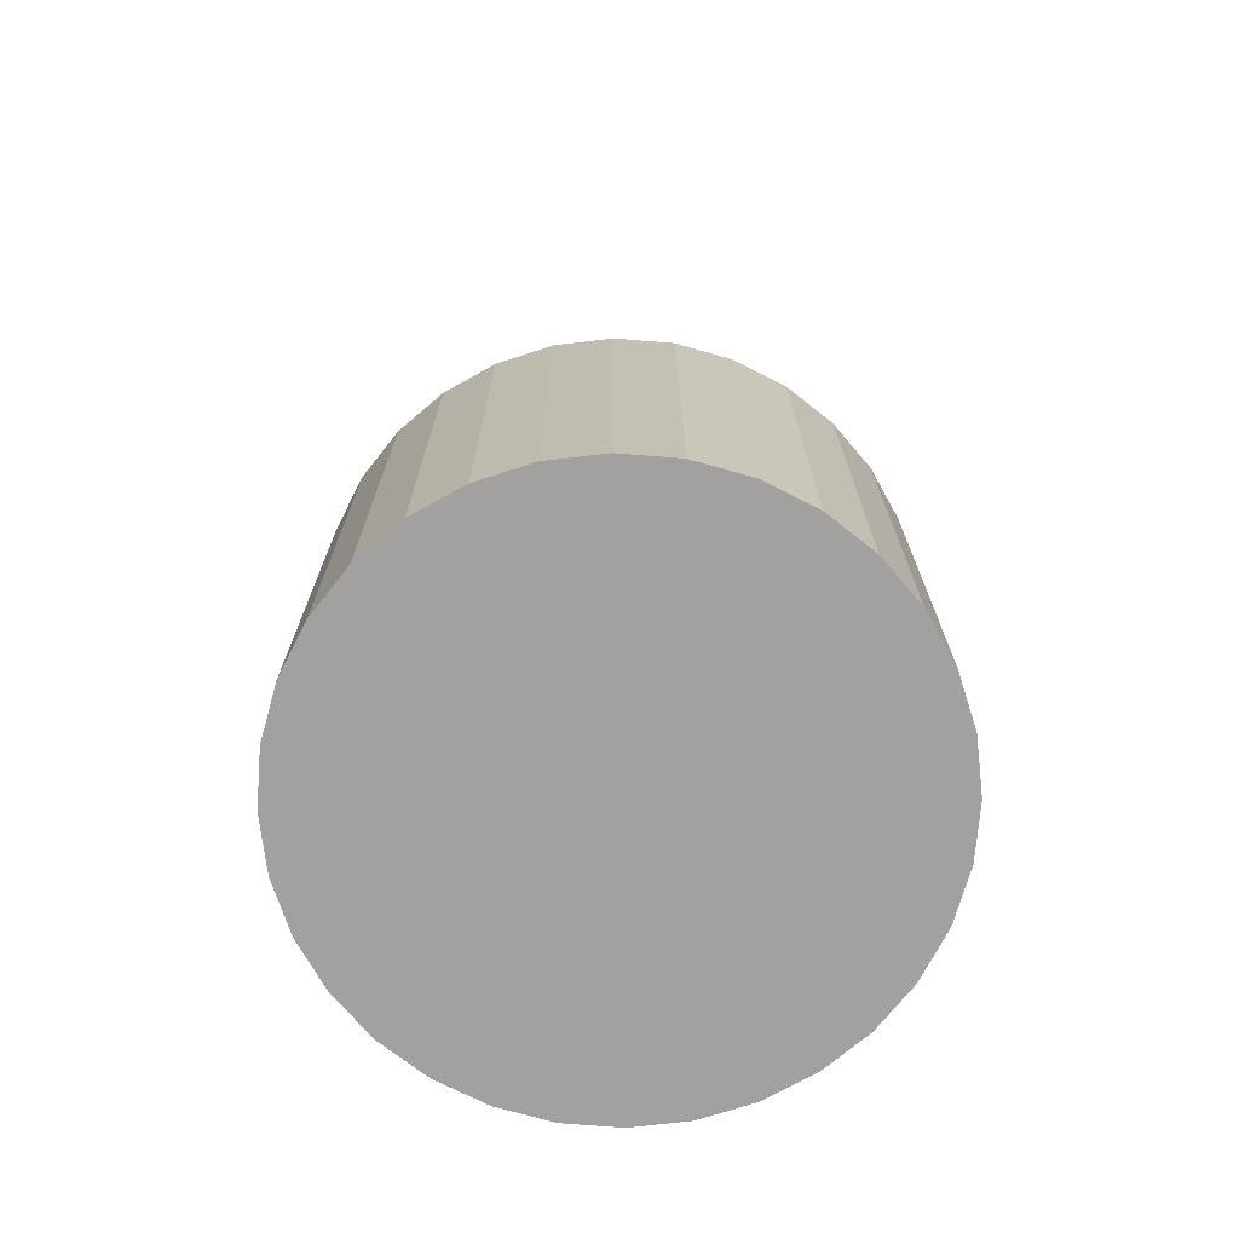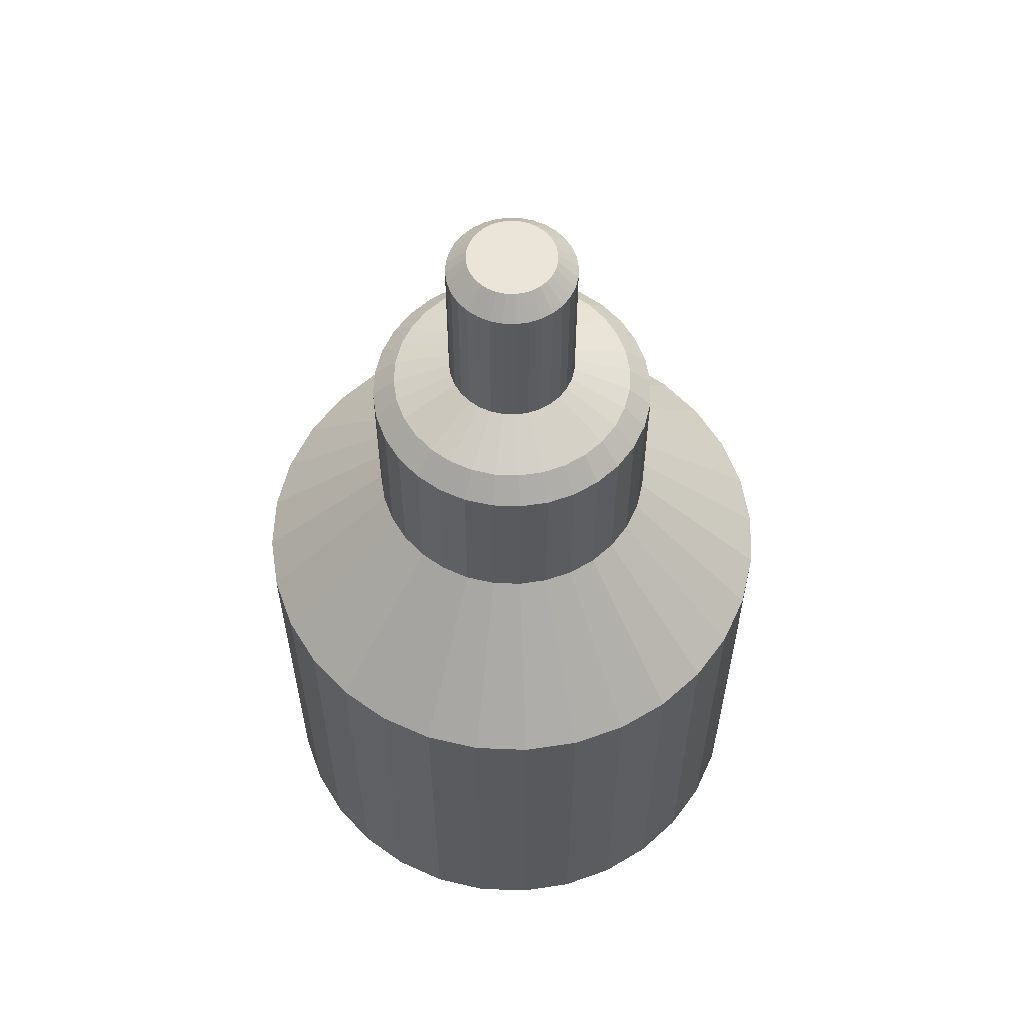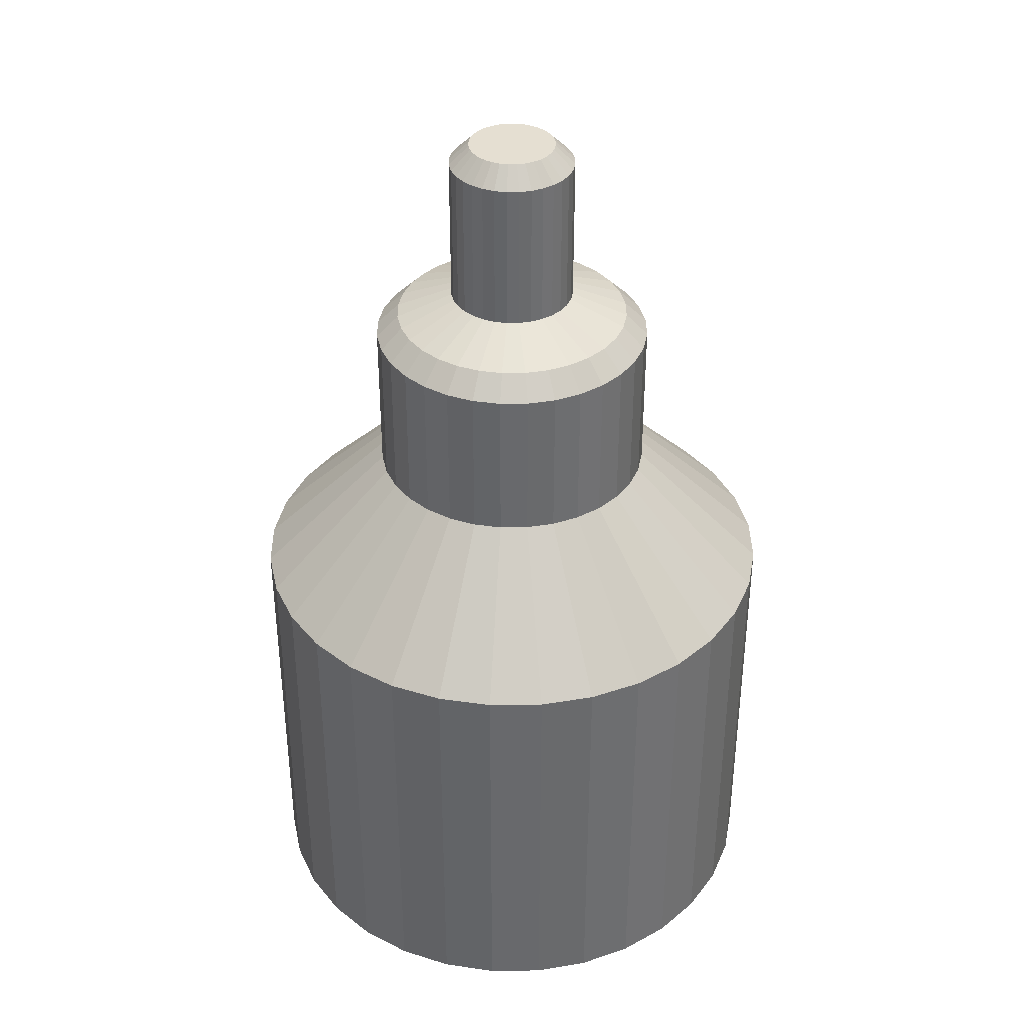
<metadata>
{"format":"obj","ext":"obj","renderer":"f3d","projection":"perspective","resolution":1024,"background":"white","views":[{"elev":-72.2,"azim":-55.2,"up":"+Y"},{"elev":58.7,"azim":-37.0,"up":"+Y"},{"elev":37.4,"azim":-152.7,"up":"+Y"}]}
</metadata>
<code>
o Cylinder
v 0 -1 1
v 0.1015 1.528 0.5101
v -0.1951 -1 0.9808
v 0.199 1.528 0.4805
v -0.3827 -1 0.9239
v 0.2889 1.528 0.4324
v -0.5556 -1 0.8315
v 0.3677 1.528 0.3677
v -0.7071 -1 0.7071
v 0.4324 1.528 0.2889
v -0.8315 -1 0.5556
v 0.4805 1.528 0.199
v -0.9239 -1 0.3827
v 0.5101 1.528 0.1015
v -0.9808 -1 0.1951
v 0.52 1.528 0
v -1 -1 0
v 0.5101 1.528 -0.1015
v -0.9808 -1 -0.1951
v 0.4805 1.528 -0.199
v -0.9239 -1 -0.3827
v 0.4324 1.528 -0.2889
v -0.8315 -1 -0.5556
v 0.3677 1.528 -0.3677
v -0.7071 -1 -0.7071
v 0.2889 1.528 -0.4324
v -0.5556 -1 -0.8315
v 0.199 1.528 -0.4805
v -0.3827 -1 -0.9239
v 0.1015 1.528 -0.5101
v -0.1951 -1 -0.9808
v 0 1.528 -0.52
v 0 -1 -1
v -0.1015 1.528 -0.5101
v 0.1951 -1 -0.9808
v -0.199 1.528 -0.4805
v 0.3827 -1 -0.9239
v -0.2889 1.528 -0.4324
v 0.5556 -1 -0.8315
v -0.3677 1.528 -0.3677
v 0.7071 -1 -0.7071
v -0.4324 1.528 -0.2889
v 0.8315 -1 -0.5556
v -0.4805 1.528 -0.199
v 0.9239 -1 -0.3827
v -0.5101 1.528 -0.1015
v 0.9808 -1 -0.1951
v -0.52 1.528 0
v 1 -1 0
v -0.5101 1.528 0.1015
v 0.9808 -1 0.1951
v -0.4805 1.528 0.199
v 0.9239 -1 0.3827
v -0.4324 1.528 0.2889
v 0.8315 -1 0.5556
v -0.3677 1.528 0.3677
v 0.7071 -1 0.7071
v -0.2889 1.528 0.4324
v 0.5556 -1 0.8315
v -0.199 1.528 0.4805
v 0.3827 -1 0.9239
v -0.1015 1.528 0.5101
v 0.1951 -1 0.9808
v 0 1.528 0.52
v 0 1 0.52
v 0 0.5224 1
v -0.1015 1 0.5101
v -0.1951 0.5224 0.9808
v -0.199 1 0.4805
v -0.3827 0.5224 0.9239
v -0.2889 1 0.4324
v -0.5556 0.5224 0.8315
v -0.3677 1 0.3677
v -0.7071 0.5224 0.7071
v -0.4324 1 0.2889
v -0.8315 0.5224 0.5556
v -0.4805 1 0.199
v -0.9239 0.5224 0.3827
v -0.5101 1 0.1015
v -0.9808 0.5224 0.1951
v -0.52 1 0
v -1 0.5224 0
v -0.5101 1 -0.1015
v -0.9808 0.5224 -0.1951
v -0.4805 1 -0.199
v -0.9239 0.5224 -0.3827
v -0.4324 1 -0.2889
v -0.8315 0.5224 -0.5556
v -0.3677 1 -0.3677
v -0.7071 0.5224 -0.7071
v -0.2889 1 -0.4324
v -0.5556 0.5224 -0.8315
v -0.199 1 -0.4805
v -0.3827 0.5224 -0.9239
v -0.1015 1 -0.5101
v -0.1951 0.5224 -0.9808
v 0 1 -0.52
v 0 0.5224 -1
v 0.1015 1 -0.5101
v 0.1951 0.5224 -0.9808
v 0.199 1 -0.4805
v 0.3827 0.5224 -0.9239
v 0.2889 1 -0.4324
v 0.5556 0.5224 -0.8315
v 0.3677 1 -0.3677
v 0.7071 0.5224 -0.7071
v 0.4324 1 -0.2889
v 0.8315 0.5224 -0.5556
v 0.4805 1 -0.199
v 0.9239 0.5224 -0.3827
v 0.5101 1 -0.1015
v 0.9808 0.5224 -0.1951
v 0.52 1 0
v 1 0.5224 0
v 0.5101 1 0.1015
v 0.9808 0.5224 0.1951
v 0.4805 1 0.199
v 0.9239 0.5224 0.3827
v 0.4324 1 0.2889
v 0.8315 0.5224 0.5556
v 0.3677 1 0.3677
v 0.7071 0.5224 0.7071
v 0.2889 1 0.4324
v 0.5556 0.5224 0.8315
v 0.199 1 0.4805
v 0.3827 0.5224 0.9239
v 0.1015 1 0.5101
v 0.1951 0.5224 0.9808
v 0.1015 1.571 0.5101
v 0 2.17 0.2315
v 0.199 1.571 0.4805
v -0.04516 2.17 0.227
v 0.2889 1.571 0.4324
v -0.08858 2.17 0.2138
v 0.3677 1.571 0.3677
v -0.1286 2.17 0.1925
v 0.4324 1.571 0.2889
v -0.1637 2.17 0.1637
v 0.4805 1.571 0.199
v -0.1925 2.17 0.1286
v 0.5101 1.571 0.1015
v -0.2138 2.17 0.08858
v 0.52 1.571 0
v -0.227 2.17 0.04516
v 0.5101 1.571 -0.1015
v -0.2315 2.17 0
v 0.4805 1.571 -0.199
v -0.227 2.17 -0.04516
v 0.4324 1.571 -0.2889
v -0.2138 2.17 -0.08858
v 0.3677 1.571 -0.3677
v -0.1925 2.17 -0.1286
v 0.2889 1.571 -0.4324
v -0.1637 2.17 -0.1637
v 0.199 1.571 -0.4805
v -0.1286 2.17 -0.1925
v 0.1015 1.571 -0.5101
v -0.08858 2.17 -0.2138
v 0 1.571 -0.52
v -0.04516 2.17 -0.227
v -0.1015 1.571 -0.5101
v 0 2.17 -0.2315
v -0.199 1.571 -0.4805
v 0.04516 2.17 -0.227
v -0.2889 1.571 -0.4324
v 0.08858 2.17 -0.2138
v -0.3677 1.571 -0.3677
v 0.1286 2.17 -0.1925
v -0.4324 1.571 -0.2889
v 0.1637 2.17 -0.1637
v -0.4805 1.571 -0.199
v 0.1925 2.17 -0.1286
v -0.5101 1.571 -0.1015
v 0.2138 2.17 -0.08858
v -0.52 1.571 0
v 0.227 2.17 -0.04516
v -0.5101 1.571 0.1015
v 0.2315 2.17 -0
v -0.4805 1.571 0.199
v 0.227 2.17 0.04516
v -0.4324 1.571 0.2889
v 0.2138 2.17 0.08858
v -0.3677 1.571 0.3677
v 0.1925 2.17 0.1286
v -0.2889 1.571 0.4324
v 0.1637 2.17 0.1637
v -0.199 1.571 0.4805
v 0.1286 2.17 0.1925
v -0.1015 1.571 0.5101
v 0.08858 2.17 0.2138
v 0.04516 2.17 0.227
v 0 1.571 0.52
v 0.04516 1.737 0.227
v 0.08563 1.652 0.4305
v 0.08858 1.737 0.2138
v 0.168 1.652 0.4055
v 0.1286 1.737 0.1925
v 0.2438 1.652 0.3649
v 0.1637 1.737 0.1637
v 0.3104 1.652 0.3104
v 0.1925 1.737 0.1286
v 0.3649 1.652 0.2438
v 0.2138 1.737 0.08858
v 0.4055 1.652 0.168
v 0.227 1.737 0.04516
v 0.4305 1.652 0.08563
v 0.2315 1.737 -0
v 0.4389 1.652 -0
v 0.227 1.737 -0.04516
v 0.4305 1.652 -0.08563
v 0.2138 1.737 -0.08858
v 0.4055 1.652 -0.168
v 0.1925 1.737 -0.1286
v 0.3649 1.652 -0.2438
v 0.1637 1.737 -0.1637
v 0.3104 1.652 -0.3104
v 0.1286 1.737 -0.1925
v 0.2438 1.652 -0.3649
v 0.08858 1.737 -0.2138
v 0.168 1.652 -0.4055
v 0.04516 1.737 -0.227
v 0.08563 1.652 -0.4305
v 0 1.737 -0.2315
v 0 1.652 -0.4389
v -0.04516 1.737 -0.227
v -0.08563 1.652 -0.4305
v -0.08858 1.737 -0.2138
v -0.168 1.652 -0.4055
v -0.1286 1.737 -0.1925
v -0.2438 1.652 -0.3649
v -0.1637 1.737 -0.1637
v -0.3104 1.652 -0.3104
v -0.1925 1.737 -0.1286
v -0.3649 1.652 -0.2438
v -0.2138 1.737 -0.08858
v -0.4055 1.652 -0.168
v -0.227 1.737 -0.04516
v -0.4305 1.652 -0.08563
v -0.2315 1.737 0
v -0.4389 1.652 0
v -0.227 1.737 0.04516
v -0.4305 1.652 0.08563
v -0.2138 1.737 0.08858
v -0.4055 1.652 0.168
v -0.1925 1.737 0.1286
v -0.3649 1.652 0.2438
v -0.1637 1.737 0.1637
v -0.3104 1.652 0.3104
v -0.1286 1.737 0.1925
v -0.2438 1.652 0.3649
v -0.08858 1.737 0.2138
v -0.168 1.652 0.4055
v -0.04516 1.737 0.227
v -0.08563 1.652 0.4305
v -0 1.737 0.2315
v 0 1.652 0.4389
v 0 2.356 0.1589
v 0 2.284 0.2315
v -0.04516 2.284 0.227
v -0.03099 2.356 0.1558
v -0.06079 2.356 0.1468
v -0.08858 2.284 0.2138
v -0.1286 2.284 0.1925
v -0.08826 2.356 0.1321
v -0.1123 2.356 0.1123
v -0.1637 2.284 0.1637
v -0.1925 2.284 0.1286
v -0.1321 2.356 0.08826
v -0.1468 2.356 0.06079
v -0.2138 2.284 0.08858
v -0.227 2.284 0.04516
v -0.1558 2.356 0.03099
v -0.1589 2.356 0
v -0.2315 2.284 0
v -0.227 2.284 -0.04516
v -0.1558 2.356 -0.03099
v -0.1468 2.356 -0.06079
v -0.2138 2.284 -0.08858
v -0.1925 2.284 -0.1286
v -0.1321 2.356 -0.08826
v -0.1123 2.356 -0.1123
v -0.1637 2.284 -0.1637
v -0.1286 2.284 -0.1925
v -0.08826 2.356 -0.1321
v -0.06079 2.356 -0.1468
v -0.08858 2.284 -0.2138
v -0.04516 2.284 -0.227
v -0.03099 2.356 -0.1558
v 0 2.356 -0.1589
v 0 2.284 -0.2315
v 0.04516 2.284 -0.227
v 0.03099 2.356 -0.1558
v 0.06079 2.356 -0.1468
v 0.08858 2.284 -0.2138
v 0.1286 2.284 -0.1925
v 0.08826 2.356 -0.1321
v 0.1123 2.356 -0.1123
v 0.1637 2.284 -0.1637
v 0.1925 2.284 -0.1286
v 0.1321 2.356 -0.08826
v 0.1468 2.356 -0.06079
v 0.2138 2.284 -0.08858
v 0.227 2.284 -0.04516
v 0.1558 2.356 -0.03099
v 0.1589 2.356 -0
v 0.2315 2.284 -0
v 0.227 2.284 0.04516
v 0.1558 2.356 0.03099
v 0.1468 2.356 0.06079
v 0.2138 2.284 0.08858
v 0.1925 2.284 0.1286
v 0.1321 2.356 0.08826
v 0.1123 2.356 0.1123
v 0.1637 2.284 0.1637
v 0.1286 2.284 0.1925
v 0.08826 2.356 0.1321
v 0.06079 2.356 0.1468
v 0.08858 2.284 0.2138
v 0.04516 2.284 0.227
v 0.03099 2.356 0.1558
f 128 1 63
f 70 7 5
f 72 9 7
f 74 11 9
f 76 13 11
f 78 15 13
f 80 17 15
f 82 19 17
f 84 21 19
f 86 23 21
f 88 25 23
f 90 27 25
f 92 29 27
f 94 31 29
f 96 33 31
f 98 35 33
f 100 37 35
f 102 39 37
f 104 41 39
f 106 43 41
f 108 45 43
f 110 47 45
f 112 49 47
f 114 51 49
f 116 53 51
f 118 55 53
f 120 57 55
f 122 59 57
f 124 61 59
f 126 63 61
f 66 3 1
f 14 139 12
f 68 5 3
f 31 47 63
f 68 65 67
f 68 69 70
f 70 71 72
f 72 73 74
f 74 75 76
f 76 77 78
f 80 77 79
f 82 79 81
f 84 81 83
f 84 85 86
f 86 87 88
f 88 89 90
f 90 91 92
f 92 93 94
f 96 93 95
f 98 95 97
f 100 97 99
f 100 101 102
f 102 103 104
f 104 105 106
f 106 107 108
f 108 109 110
f 112 109 111
f 114 111 113
f 116 113 115
f 116 117 118
f 118 119 120
f 120 121 122
f 122 123 124
f 124 125 126
f 128 125 127
f 66 127 65
f 115 12 117
f 71 56 73
f 91 40 38
f 107 20 109
f 125 2 127
f 81 46 83
f 99 28 101
f 117 10 119
f 127 64 65
f 73 54 75
f 91 36 93
f 109 18 111
f 65 62 67
f 83 44 85
f 101 26 103
f 119 8 121
f 75 52 77
f 93 34 95
f 111 16 113
f 67 60 69
f 85 42 87
f 103 24 105
f 121 6 123
f 77 50 79
f 97 34 32
f 113 14 115
f 69 58 71
f 87 40 89
f 105 22 107
f 123 4 125
f 79 48 81
f 99 32 30
f 4 129 2
f 50 175 48
f 32 157 30
f 34 159 32
f 16 141 14
f 52 177 50
f 18 143 16
f 54 179 52
f 36 161 34
f 38 163 36
f 20 145 18
f 56 181 54
f 22 147 20
f 58 183 56
f 196 133 198
f 40 165 38
f 6 131 4
f 42 167 40
f 24 149 22
f 60 185 58
f 26 151 24
f 62 187 60
f 8 133 6
f 44 169 42
f 10 135 8
f 46 171 44
f 28 153 26
f 64 189 62
f 30 155 28
f 12 137 10
f 48 173 46
f 199 188 197
f 194 192 129
f 200 133 135
f 202 135 137
f 204 137 139
f 204 141 206
f 206 143 208
f 208 145 210
f 212 145 147
f 214 147 149
f 216 149 151
f 218 151 153
f 220 153 155
f 222 155 157
f 222 159 224
f 226 159 161
f 226 163 228
f 228 165 230
f 230 167 232
f 234 167 169
f 236 169 171
f 236 173 238
f 238 175 240
f 242 175 177
f 242 179 244
f 244 181 246
f 246 183 248
f 250 183 185
f 250 187 252
f 252 189 254
f 254 192 256
f 182 311 184
f 2 192 64
f 255 194 193
f 193 196 195
f 197 196 198
f 197 200 199
f 201 200 202
f 203 202 204
f 203 206 205
f 207 206 208
f 207 210 209
f 209 212 211
f 211 214 213
f 215 214 216
f 215 218 217
f 217 220 219
f 219 222 221
f 221 224 223
f 223 226 225
f 225 228 227
f 227 230 229
f 231 230 232
f 231 234 233
f 233 236 235
f 235 238 237
f 237 240 239
f 239 242 241
f 241 244 243
f 243 246 245
f 245 248 247
f 249 248 250
f 249 252 251
f 251 254 253
f 253 256 255
f 194 131 196
f 217 170 215
f 235 152 233
f 253 134 251
f 209 178 207
f 227 160 225
f 245 142 243
f 255 132 253
f 201 186 199
f 217 166 168
f 235 148 150
f 193 130 255
f 211 176 209
f 227 156 158
f 247 140 245
f 203 184 201
f 221 166 219
f 239 148 237
f 195 191 193
f 211 172 174
f 229 154 156
f 249 138 247
f 205 182 203
f 221 162 164
f 241 146 239
f 197 190 195
f 213 170 172
f 233 154 231
f 251 136 249
f 207 180 205
f 223 160 162
f 243 144 241
f 130 259 132
f 144 274 146
f 180 310 182
f 166 295 168
f 164 294 166
f 150 279 152
f 186 315 188
f 148 278 150
f 184 314 186
f 134 263 136
f 170 299 172
f 132 262 134
f 168 298 170
f 154 283 156
f 190 319 191
f 152 282 154
f 188 318 190
f 138 267 140
f 174 303 176
f 136 266 138
f 172 302 174
f 158 287 160
f 156 286 158
f 142 271 144
f 178 307 180
f 293 277 261
f 140 270 142
f 176 306 178
f 162 291 164
f 160 290 162
f 146 275 148
f 257 319 320
f 261 259 260
f 260 258 257
f 264 266 263
f 264 262 261
f 269 267 268
f 268 266 265
f 273 271 272
f 272 270 269
f 277 275 276
f 276 274 273
f 280 282 279
f 277 279 278
f 285 283 284
f 284 282 281
f 288 290 287
f 285 287 286
f 293 291 292
f 292 290 289
f 297 295 296
f 296 294 293
f 301 299 300
f 300 298 297
f 305 303 304
f 304 302 301
f 308 310 307
f 305 307 306
f 312 314 311
f 309 311 310
f 317 315 316
f 316 314 313
f 320 318 317
f 191 258 130
f 128 66 1
f 70 72 7
f 72 74 9
f 74 76 11
f 76 78 13
f 78 80 15
f 80 82 17
f 82 84 19
f 84 86 21
f 86 88 23
f 88 90 25
f 90 92 27
f 92 94 29
f 94 96 31
f 96 98 33
f 98 100 35
f 100 102 37
f 102 104 39
f 104 106 41
f 106 108 43
f 108 110 45
f 110 112 47
f 112 114 49
f 114 116 51
f 116 118 53
f 118 120 55
f 120 122 57
f 122 124 59
f 124 126 61
f 126 128 63
f 66 68 3
f 14 141 139
f 68 70 5
f 63 1 3
f 3 5 7
f 7 9 11
f 11 13 15
f 15 17 19
f 19 21 23
f 23 25 27
f 27 29 31
f 31 33 35
f 35 37 39
f 39 41 43
f 43 45 47
f 47 49 51
f 51 53 55
f 55 57 59
f 59 61 63
f 63 3 7
f 7 11 15
f 15 19 23
f 23 27 31
f 31 35 39
f 39 43 47
f 47 51 55
f 55 59 63
f 63 7 15
f 15 23 31
f 31 39 47
f 47 55 63
f 63 15 31
f 68 66 65
f 68 67 69
f 70 69 71
f 72 71 73
f 74 73 75
f 76 75 77
f 80 78 77
f 82 80 79
f 84 82 81
f 84 83 85
f 86 85 87
f 88 87 89
f 90 89 91
f 92 91 93
f 96 94 93
f 98 96 95
f 100 98 97
f 100 99 101
f 102 101 103
f 104 103 105
f 106 105 107
f 108 107 109
f 112 110 109
f 114 112 111
f 116 114 113
f 116 115 117
f 118 117 119
f 120 119 121
f 122 121 123
f 124 123 125
f 128 126 125
f 66 128 127
f 115 14 12
f 71 58 56
f 91 89 40
f 107 22 20
f 125 4 2
f 81 48 46
f 99 30 28
f 117 12 10
f 127 2 64
f 73 56 54
f 91 38 36
f 109 20 18
f 65 64 62
f 83 46 44
f 101 28 26
f 119 10 8
f 75 54 52
f 93 36 34
f 111 18 16
f 67 62 60
f 85 44 42
f 103 26 24
f 121 8 6
f 77 52 50
f 97 95 34
f 113 16 14
f 69 60 58
f 87 42 40
f 105 24 22
f 123 6 4
f 79 50 48
f 99 97 32
f 4 131 129
f 50 177 175
f 32 159 157
f 34 161 159
f 16 143 141
f 52 179 177
f 18 145 143
f 54 181 179
f 36 163 161
f 38 165 163
f 20 147 145
f 56 183 181
f 22 149 147
f 58 185 183
f 196 131 133
f 40 167 165
f 6 133 131
f 42 169 167
f 24 151 149
f 60 187 185
f 26 153 151
f 62 189 187
f 8 135 133
f 44 171 169
f 10 137 135
f 46 173 171
f 28 155 153
f 64 192 189
f 30 157 155
f 12 139 137
f 48 175 173
f 199 186 188
f 194 256 192
f 200 198 133
f 202 200 135
f 204 202 137
f 204 139 141
f 206 141 143
f 208 143 145
f 212 210 145
f 214 212 147
f 216 214 149
f 218 216 151
f 220 218 153
f 222 220 155
f 222 157 159
f 226 224 159
f 226 161 163
f 228 163 165
f 230 165 167
f 234 232 167
f 236 234 169
f 236 171 173
f 238 173 175
f 242 240 175
f 242 177 179
f 244 179 181
f 246 181 183
f 250 248 183
f 250 185 187
f 252 187 189
f 254 189 192
f 182 310 311
f 2 129 192
f 255 256 194
f 193 194 196
f 197 195 196
f 197 198 200
f 201 199 200
f 203 201 202
f 203 204 206
f 207 205 206
f 207 208 210
f 209 210 212
f 211 212 214
f 215 213 214
f 215 216 218
f 217 218 220
f 219 220 222
f 221 222 224
f 223 224 226
f 225 226 228
f 227 228 230
f 231 229 230
f 231 232 234
f 233 234 236
f 235 236 238
f 237 238 240
f 239 240 242
f 241 242 244
f 243 244 246
f 245 246 248
f 249 247 248
f 249 250 252
f 251 252 254
f 253 254 256
f 194 129 131
f 217 168 170
f 235 150 152
f 253 132 134
f 209 176 178
f 227 158 160
f 245 140 142
f 255 130 132
f 201 184 186
f 217 219 166
f 235 237 148
f 193 191 130
f 211 174 176
f 227 229 156
f 247 138 140
f 203 182 184
f 221 164 166
f 239 146 148
f 195 190 191
f 211 213 172
f 229 231 154
f 249 136 138
f 205 180 182
f 221 223 162
f 241 144 146
f 197 188 190
f 213 215 170
f 233 152 154
f 251 134 136
f 207 178 180
f 223 225 160
f 243 142 144
f 130 258 259
f 144 271 274
f 180 307 310
f 166 294 295
f 164 291 294
f 150 278 279
f 186 314 315
f 148 275 278
f 184 311 314
f 134 262 263
f 170 298 299
f 132 259 262
f 168 295 298
f 154 282 283
f 190 318 319
f 152 279 282
f 188 315 318
f 138 266 267
f 174 302 303
f 136 263 266
f 172 299 302
f 158 286 287
f 156 283 286
f 142 270 271
f 178 306 307
f 261 260 257
f 257 320 317
f 317 316 313
f 313 312 309
f 309 308 305
f 305 304 301
f 301 300 297
f 297 296 293
f 293 292 289
f 289 288 285
f 285 284 281
f 281 280 277
f 277 276 273
f 273 272 269
f 269 268 265
f 265 264 261
f 261 257 317
f 317 313 309
f 309 305 301
f 301 297 293
f 293 289 285
f 285 281 277
f 277 273 269
f 269 265 261
f 261 317 309
f 309 301 293
f 293 285 277
f 277 269 261
f 261 309 293
f 140 267 270
f 176 303 306
f 162 290 291
f 160 287 290
f 146 274 275
f 257 258 319
f 261 262 259
f 260 259 258
f 264 265 266
f 264 263 262
f 269 270 267
f 268 267 266
f 273 274 271
f 272 271 270
f 277 278 275
f 276 275 274
f 280 281 282
f 277 280 279
f 285 286 283
f 284 283 282
f 288 289 290
f 285 288 287
f 293 294 291
f 292 291 290
f 297 298 295
f 296 295 294
f 301 302 299
f 300 299 298
f 305 306 303
f 304 303 302
f 308 309 310
f 305 308 307
f 312 313 314
f 309 312 311
f 317 318 315
f 316 315 314
f 320 319 318
f 191 319 258

</code>
